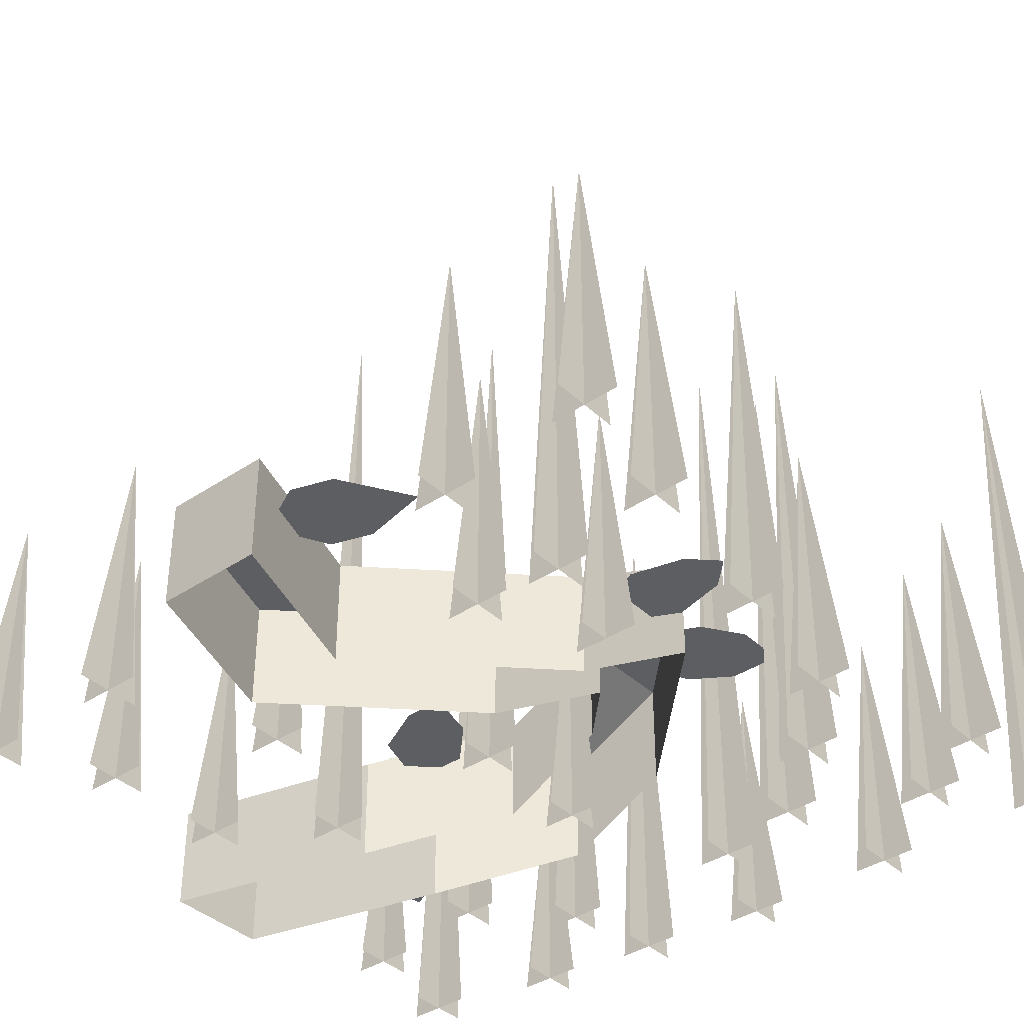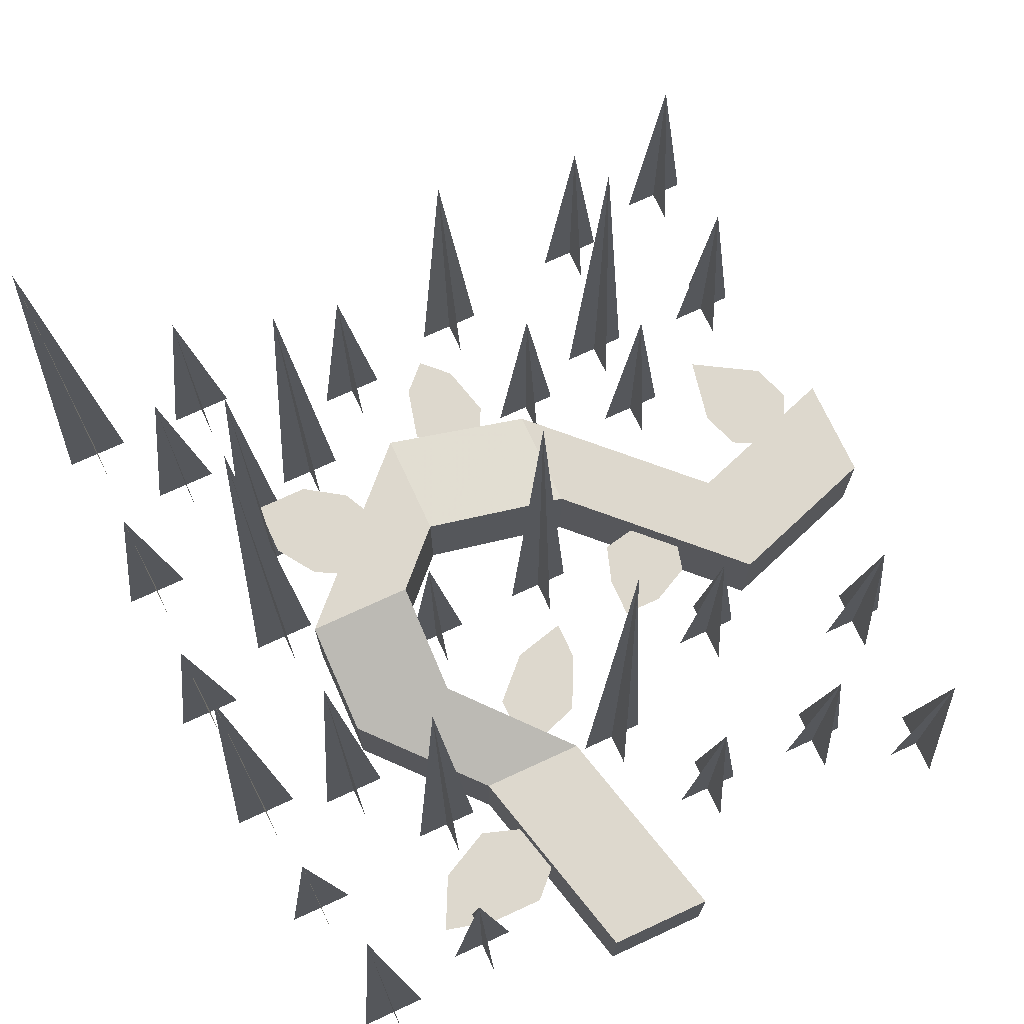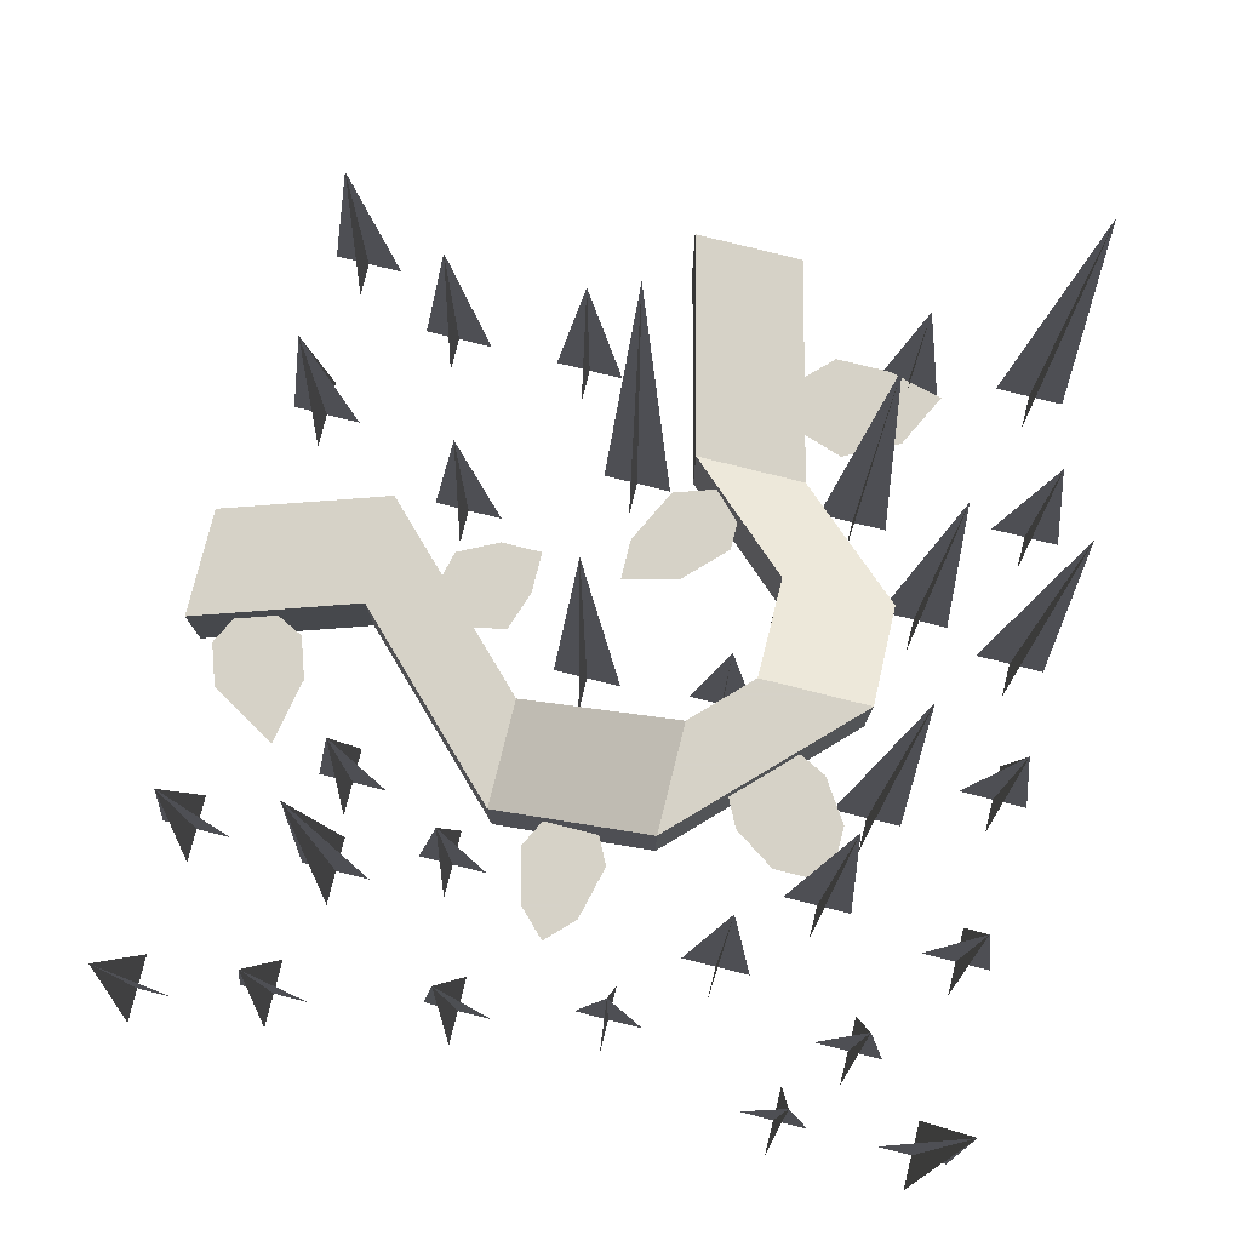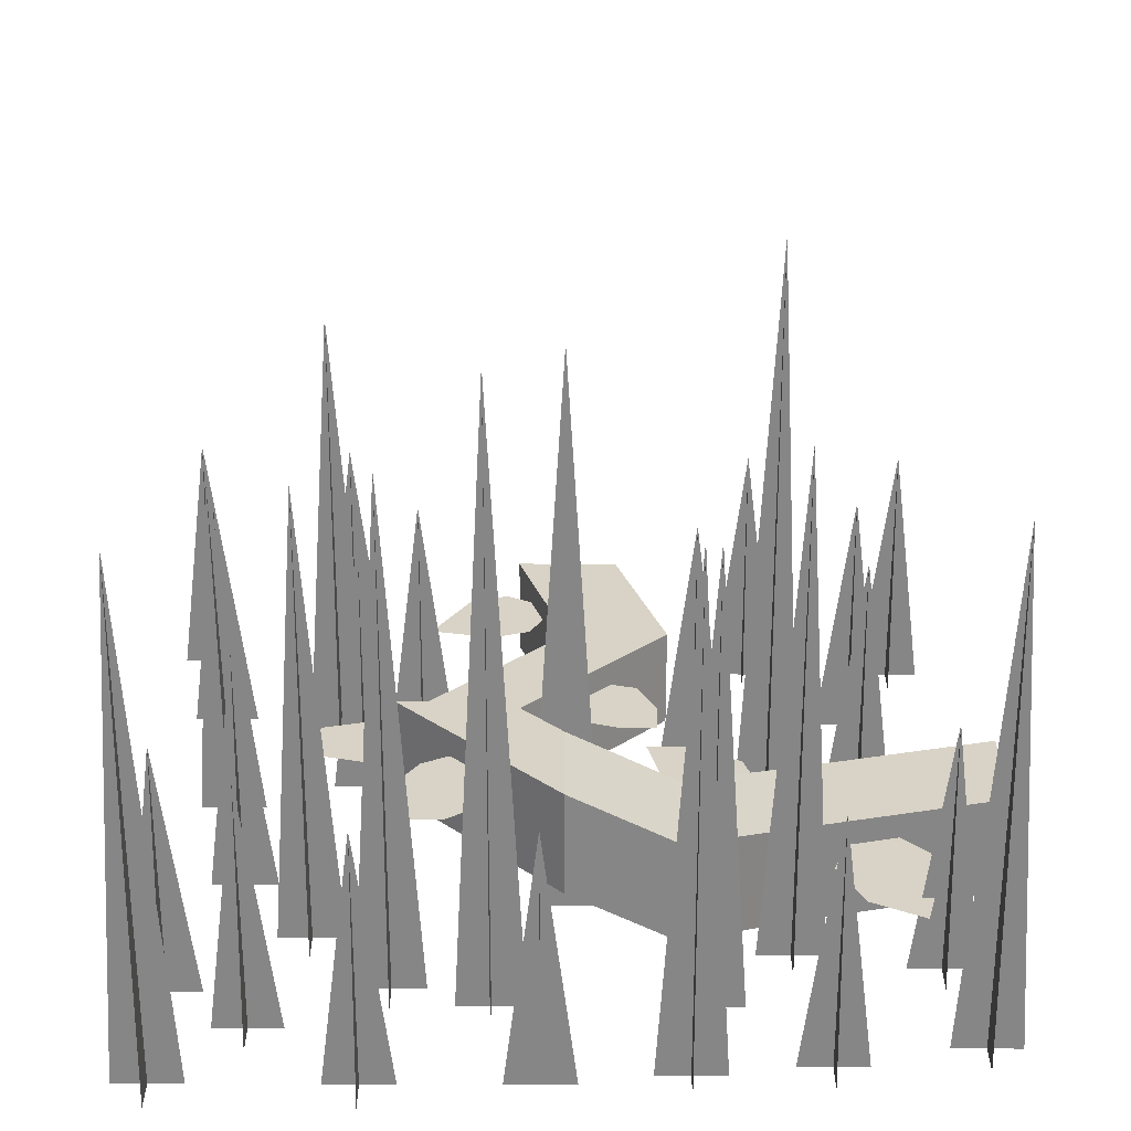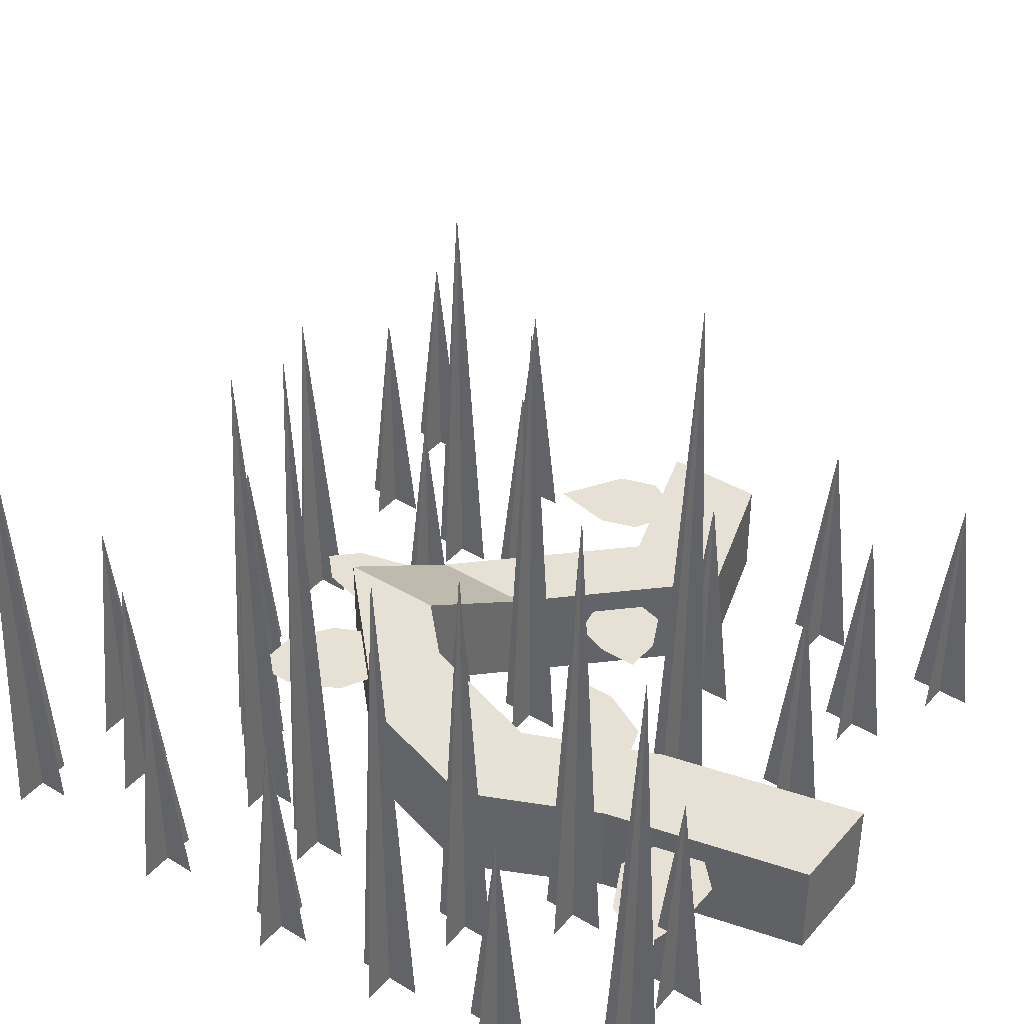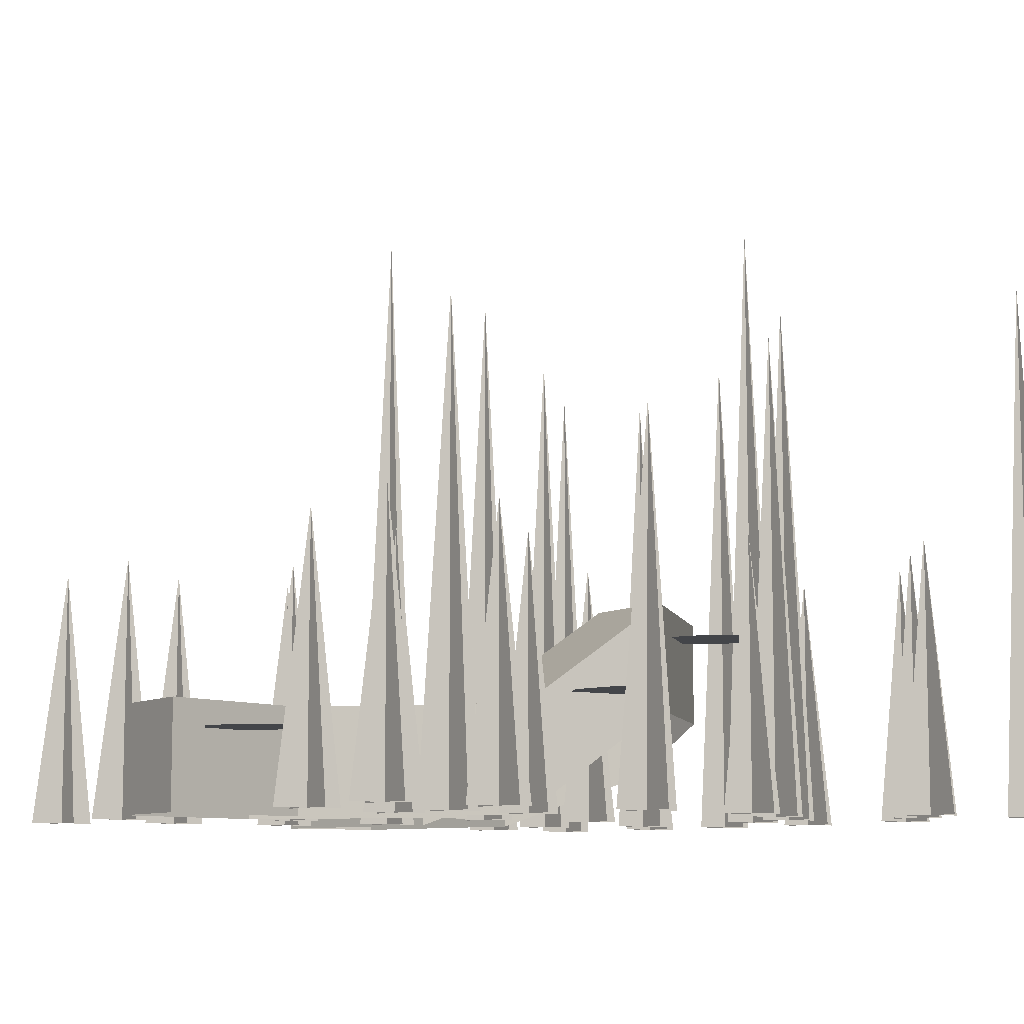
<metadata>
{"format":"obj","ext":"obj","renderer":"f3d","projection":"perspective","resolution":1024,"background":"white","views":[{"elev":-38.5,"azim":-49.6,"up":"+Y"},{"elev":72.1,"azim":155.2,"up":"+Y"},{"elev":78.5,"azim":14.1,"up":"+Y"},{"elev":27.9,"azim":90.3,"up":"+Y"},{"elev":39.3,"azim":126.7,"up":"+Y"},{"elev":-8.7,"azim":-32.5,"up":"+Y"}]}
</metadata>
<code>
v -0.0625 0 -0.5
v 0.0625 0 -0.5
v 0.0625 0.125 -0.5
v -0.0625 0.125 -0.5
v 0 0 -0.25
v 0 0.125 -0.25
v 0.125 0.1875 -0.125
v 0.125 0.0625 -0.125
v 0.125 0.25 0
v 0.125 0.125 0
v 0.0625 0.25 0.0625
v 0.0625 0.125 0.0625
v -0.125 0 0.0625
v -0.125 0.125 0.0625
v -0.3125 0 -0.125
v -0.3125 0.125 -0.125
v -0.5 0 -0.0625
v -0.5 0.125 -0.0625
v -0.5 0.125 0.0625
v -0.5 0 0.0625
v -0.3125 0 0
v -0.3125 0.125 0
v -0.125 0 0.1875
v -0.125 0.125 0.1875
v 0.0625 0.125 0.1875
v 0.0625 0.25 0.1875
v 0.25 0.125 0
v 0.25 0.25 0
v 0.25 0.1875 -0.125
v 0.25 0.0625 -0.125
v 0.125 0.125 -0.25
v 0.125 0 -0.25
v -0.4062 0.09375 0.03125
v -0.375 0.09375 0.04688
v -0.3594 0.09375 0.09375
v -0.375 0.09375 0.1719
v -0.4531 0.09375 0.125
v -0.4688 0.09375 0.07812
v -0.4531 0.09375 0.04688
v -0.2344 0.09375 -0.08594
v -0.1875 0.09375 -0.1094
v -0.1406 0.09375 -0.1094
v -0.1406 0.09375 -0.0625
v -0.1562 0.09375 -0.01562
v -0.1953 0.09375 -0.007812
v -0.2422 0.09375 -0.05469
v 0 0.1406 0.1875
v 0.01562 0.1406 0.2188
v 0 0.1406 0.2812
v -0.03125 0.1406 0.3125
v -0.0625 0.1406 0.2812
v -0.07812 0.1406 0.2188
v -0.0625 0.1406 0.1875
v 0.1875 0.2188 0.0625
v 0.2188 0.2188 0.07812
v 0.25 0.2188 0.125
v 0.25 0.2188 0.1875
v 0.1875 0.2188 0.1875
v 0.1406 0.2188 0.1562
v 0.125 0.2188 0.125
v 0.125 0.09375 -0.4062
v 0.1875 0.09375 -0.4062
v 0.25 0.09375 -0.3906
v 0.2188 0.09375 -0.3281
v 0.1562 0.09375 -0.2969
v 0.1094 0.09375 -0.3125
v 0.09375 0.09375 -0.375
v 0.0625 0.125 -0.1875
v 0.0625 0.125 -0.1562
v 0.01562 0.125 -0.1094
v -0.04688 0.125 -0.09375
v -0.04688 0.125 -0.1406
v -0.01562 0.125 -0.2031
v 0.03125 0.125 -0.2188
v -0.2812 0 -0.1562
v -0.2422 0.3125 -0.1562
v -0.2031 0 -0.1562
v -0.2422 0 -0.1172
v -0.2422 0 -0.1953
v 0.1172 0 0.2812
v 0.1562 0.5625 0.2812
v 0.1953 0 0.2812
v 0.1562 0 0.3203
v 0.1562 0 0.2422
v 0.3438 0 -0.2812
v 0.3828 0.3125 -0.2812
v 0.4219 0 -0.2812
v 0.3828 0 -0.2422
v 0.3828 0 -0.3203
v 0.2109 0 0.1875
v 0.25 0.625 0.1875
v 0.2891 0 0.1875
v 0.25 0 0.2266
v 0.25 0 0.1484
v 0.2812 0 0.3359
v 0.3203 0.3125 0.3359
v 0.3594 0 0.3359
v 0.3203 0 0.375
v 0.3203 0 0.2969
v -0.3438 0 -0.3516
v -0.3047 0.3125 -0.3516
v -0.2656 0 -0.3516
v -0.3047 0 -0.3125
v -0.3047 0 -0.3906
v -0.1875 0 -0.3516
v -0.1484 0.3125 -0.3516
v -0.1094 0 -0.3516
v -0.1484 0 -0.3125
v -0.1484 0 -0.3906
v 0.375 0 0.2109
v 0.4141 0.3125 0.2109
v 0.4531 0 0.2109
v 0.4141 0 0.25
v 0.4141 0 0.1719
v 0.375 0 0.4297
v 0.4141 0.625 0.4297
v 0.4531 0 0.4297
v 0.4141 0 0.4688
v 0.4141 0 0.3906
v -0.1094 0 0.4375
v -0.1094 0.4375 0.4062
v -0.1094 0 0.3594
v -0.07031 0 0.3984
v -0.1484 0 0.3984
v -0.1562 0 0.2812
v -0.1562 0.3125 0.2422
v -0.1562 0 0.2031
v -0.1172 0 0.2422
v -0.1953 0 0.2422
v -0.0625 0 0.03906
v -0.0625 0.625 0
v -0.0625 0 -0.03906
v -0.02344 0 0
v -0.1016 0 0
v 0.2812 0 -0.1172
v 0.2812 0.5625 -0.1562
v 0.2812 0 -0.1953
v 0.3203 0 -0.1562
v 0.2422 0 -0.1562
v 0.09375 0 0.03125
v 0.09375 0.3125 -0.007812
v 0.09375 0 -0.04688
v 0.1328 0 -0.007812
v 0.05469 0 -0.007812
v 0.1875 0 -0.2109
v 0.1875 0.625 -0.25
v 0.1875 0 -0.2891
v 0.2266 0 -0.25
v 0.1484 0 -0.25
v 0.05469 0 0.4062
v 0.05469 0.3125 0.3672
v 0.05469 0 0.3281
v 0.09375 0 0.3672
v 0.01562 0 0.3672
v -0.2891 0 0.2188
v -0.2891 0.3125 0.1797
v -0.2891 0 0.1406
v -0.25 0 0.1797
v -0.3281 0 0.1797
v 0.2109 0 -0.375
v 0.2109 0.3125 -0.4141
v 0.2109 0 -0.4531
v 0.25 0 -0.4141
v 0.1719 0 -0.4141
v 0.3984 0 -0.09375
v 0.3984 0.625 -0.1328
v 0.3984 0 -0.1719
v 0.4375 0 -0.1328
v 0.3594 0 -0.1328
v 0.3516 0 -0.4062
v 0.3516 0.625 -0.4453
v 0.3516 0 -0.4844
v 0.3906 0 -0.4453
v 0.3125 0 -0.4453
v -0.5 0 0.4609
v -0.4609 0.3125 0.4609
v -0.4219 0 0.4609
v -0.4609 0 0.5
v -0.4609 0 0.4219
v -0.4688 0 -0.4141
v -0.4297 0.3125 -0.4141
v -0.3906 0 -0.4141
v -0.4297 0 -0.375
v -0.4297 0 -0.4531
v -0.4688 0 -0.2266
v -0.4297 0.3125 -0.2266
v -0.3906 0 -0.2266
v -0.4297 0 -0.1875
v -0.4297 0 -0.2656
v 0.2188 0 0.4297
v 0.2578 0.3125 0.4297
v 0.2969 0 0.4297
v 0.2578 0 0.4688
v 0.2578 0 0.3906
v 0.375 0 0.02344
v 0.4141 0.3125 0.02344
v 0.4531 0 0.02344
v 0.4141 0 0.0625
v 0.4141 0 -0.01562
v -0.2812 0 0.3203
v -0.2812 0.5625 0.2812
v -0.2812 0 0.2422
v -0.2422 0 0.2812
v -0.3203 0 0.2812
v -0.3125 0 0.4688
v -0.3125 0.3125 0.4297
v -0.3125 0 0.3906
v -0.2734 0 0.4297
v -0.3516 0 0.4297
v 0.2422 0 0.07812
v 0.2812 0.75 0.07812
v 0.3203 0 0.07812
v 0.2812 0 0.1172
v 0.2812 0 0.03906
v -0.4453 0 0.3125
v -0.4453 0.3125 0.2734
v -0.4453 0 0.2344
v -0.4062 0 0.2734
v -0.4844 0 0.2734
v -0.1016 0 -0.2344
v -0.0625 0.75 -0.2344
v -0.02344 0 -0.2344
v -0.0625 0 -0.1953
v -0.0625 0 -0.2734
f 1 2 3
f 1 3 4
f 1 4 5
f 5 4 6
f 5 6 7
f 5 7 8
f 8 7 9
f 8 9 10
f 10 9 11
f 10 11 12
f 12 11 13
f 13 11 14
f 13 14 15
f 15 14 16
f 15 16 17
f 17 16 18
f 17 18 19
f 17 19 20
f 20 19 21
f 21 19 22
f 21 22 23
f 23 22 24
f 23 24 25
f 25 24 26
f 25 26 27
f 27 26 28
f 27 28 29
f 27 29 30
f 30 29 31
f 30 31 32
f 32 31 3
f 32 3 2
f 16 22 19
f 16 19 18
f 31 29 7
f 31 7 6
f 31 6 3
f 3 6 4
f 29 28 9
f 29 9 7
f 28 26 11
f 28 11 9
f 11 26 24
f 11 24 14
f 14 24 16
f 16 24 22
f 33 34 35
f 33 35 36
f 33 36 37
f 33 37 38
f 33 38 39
f 40 41 42
f 40 42 43
f 40 43 44
f 40 44 45
f 40 45 46
f 47 48 49
f 47 49 50
f 47 50 51
f 47 51 52
f 47 52 53
f 54 55 56
f 54 56 57
f 54 57 58
f 54 58 59
f 54 59 60
f 61 62 63
f 61 63 64
f 61 64 65
f 61 65 66
f 61 66 67
f 68 69 70
f 68 70 71
f 68 71 72
f 68 72 73
f 68 73 74
f 75 76 77
f 75 77 76
f 78 76 79
f 78 79 76
f 80 81 82
f 80 82 81
f 83 81 84
f 83 84 81
f 85 86 87
f 85 87 86
f 88 86 89
f 88 89 86
f 90 91 92
f 90 92 91
f 93 91 94
f 93 94 91
f 95 96 97
f 95 97 96
f 98 96 99
f 98 99 96
f 100 101 102
f 100 102 101
f 103 101 104
f 103 104 101
f 105 106 107
f 105 107 106
f 108 106 109
f 108 109 106
f 110 111 112
f 110 112 111
f 113 111 114
f 113 114 111
f 115 116 117
f 115 117 116
f 118 116 119
f 118 119 116
f 120 121 122
f 120 122 121
f 123 121 124
f 123 124 121
f 125 126 127
f 125 127 126
f 128 126 129
f 128 129 126
f 130 131 132
f 130 132 131
f 133 131 134
f 133 134 131
f 135 136 137
f 135 137 136
f 138 136 139
f 138 139 136
f 140 141 142
f 140 142 141
f 143 141 144
f 143 144 141
f 145 146 147
f 145 147 146
f 148 146 149
f 148 149 146
f 150 151 152
f 150 152 151
f 153 151 154
f 153 154 151
f 155 156 157
f 155 157 156
f 158 156 159
f 158 159 156
f 160 161 162
f 160 162 161
f 163 161 164
f 163 164 161
f 165 166 167
f 165 167 166
f 168 166 169
f 168 169 166
f 170 171 172
f 170 172 171
f 173 171 174
f 173 174 171
f 175 176 177
f 175 177 176
f 178 176 179
f 178 179 176
f 180 181 182
f 180 182 181
f 183 181 184
f 183 184 181
f 185 186 187
f 185 187 186
f 188 186 189
f 188 189 186
f 190 191 192
f 190 192 191
f 193 191 194
f 193 194 191
f 195 196 197
f 195 197 196
f 198 196 199
f 198 199 196
f 200 201 202
f 200 202 201
f 203 201 204
f 203 204 201
f 205 206 207
f 205 207 206
f 208 206 209
f 208 209 206
f 210 211 212
f 210 212 211
f 213 211 214
f 213 214 211
f 215 216 217
f 215 217 216
f 218 216 219
f 218 219 216
f 220 221 222
f 220 222 221
f 223 221 224
f 223 224 221

</code>
